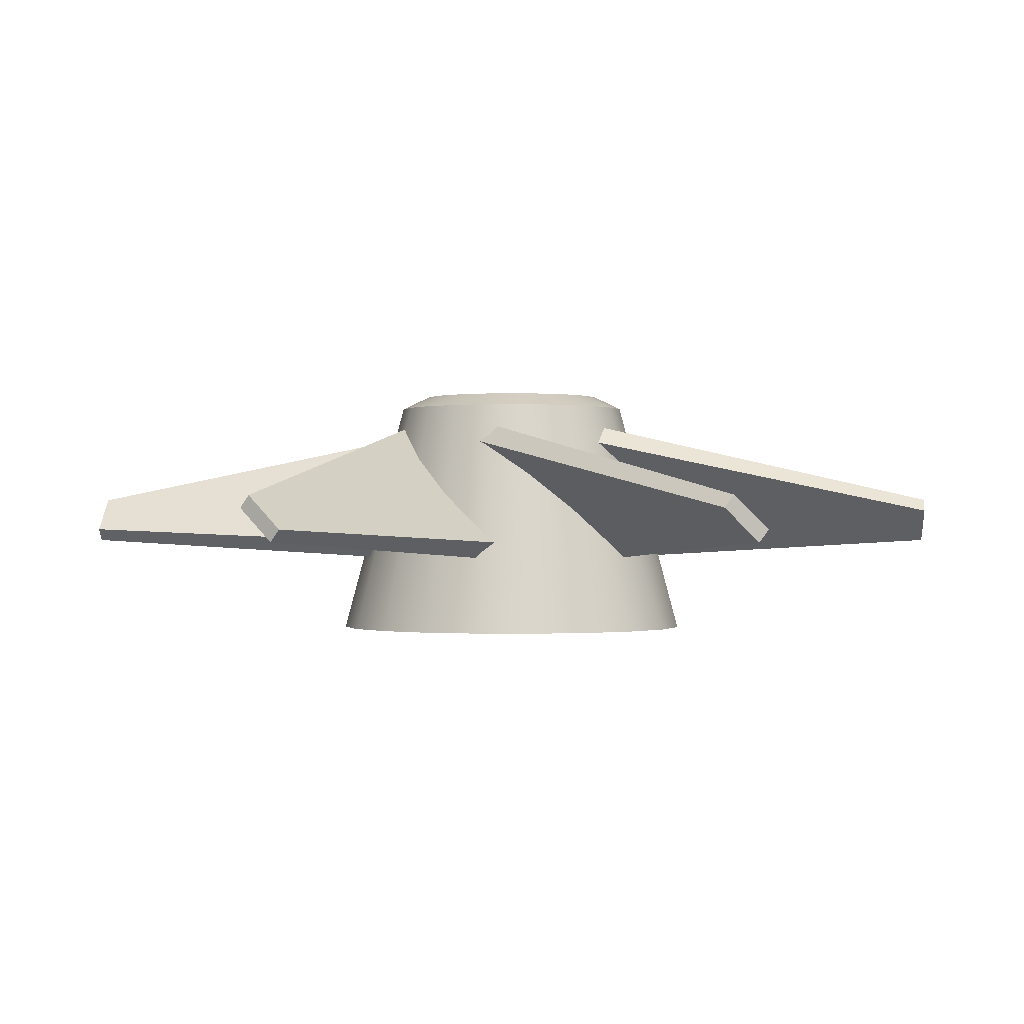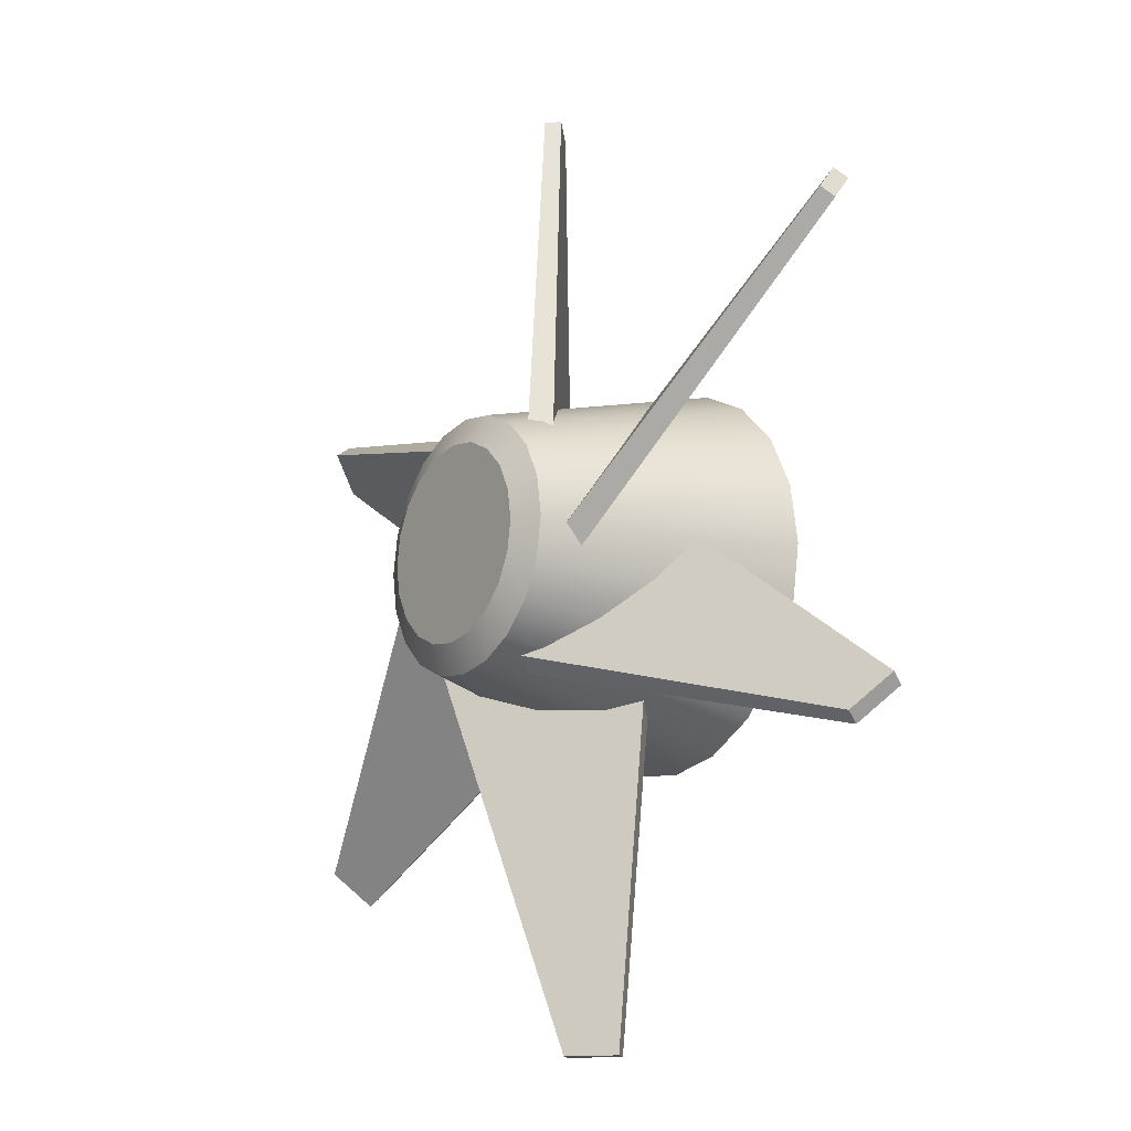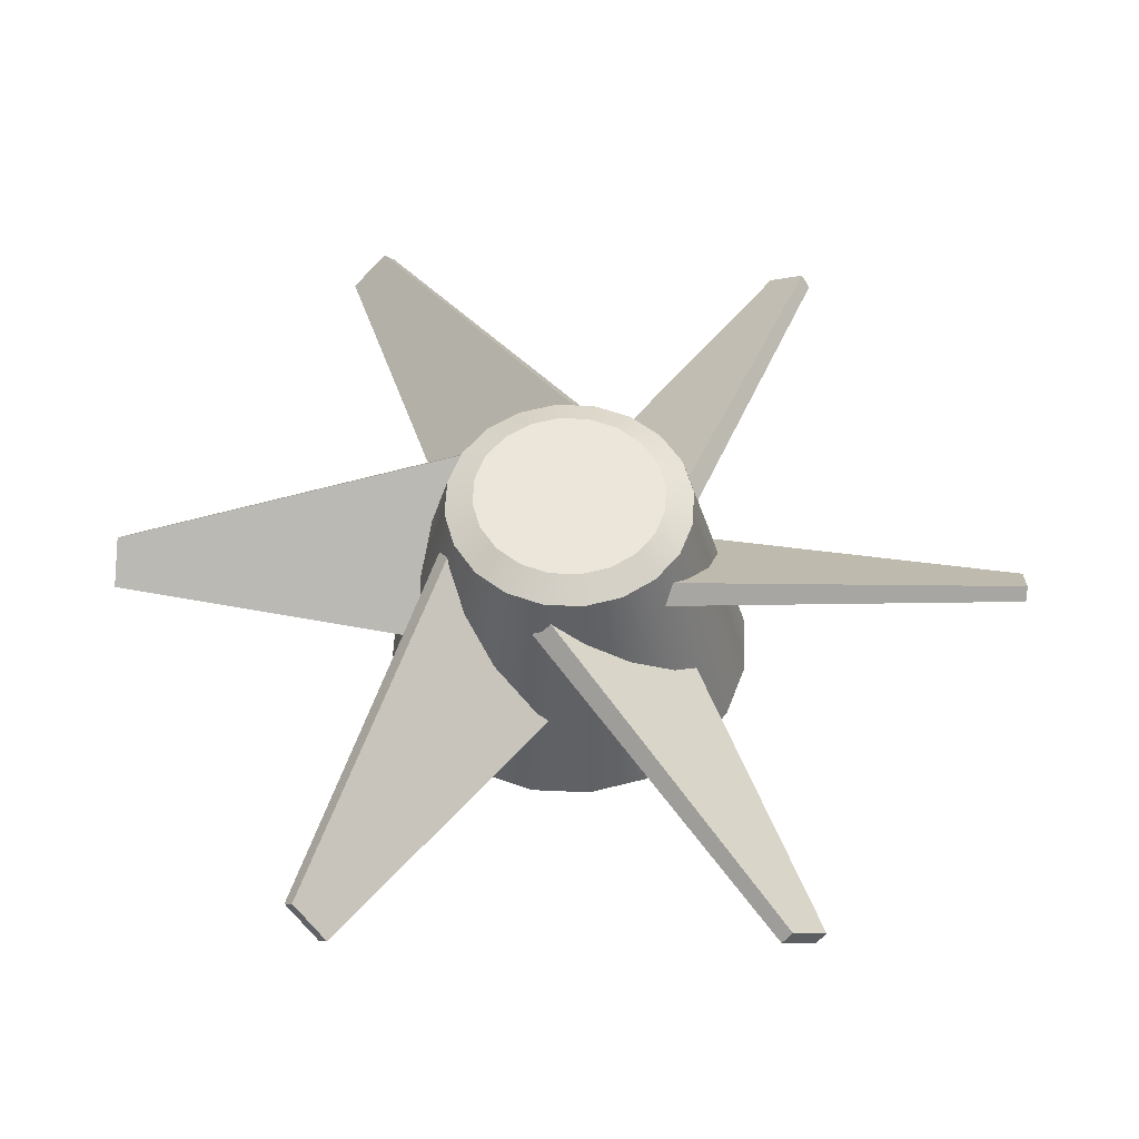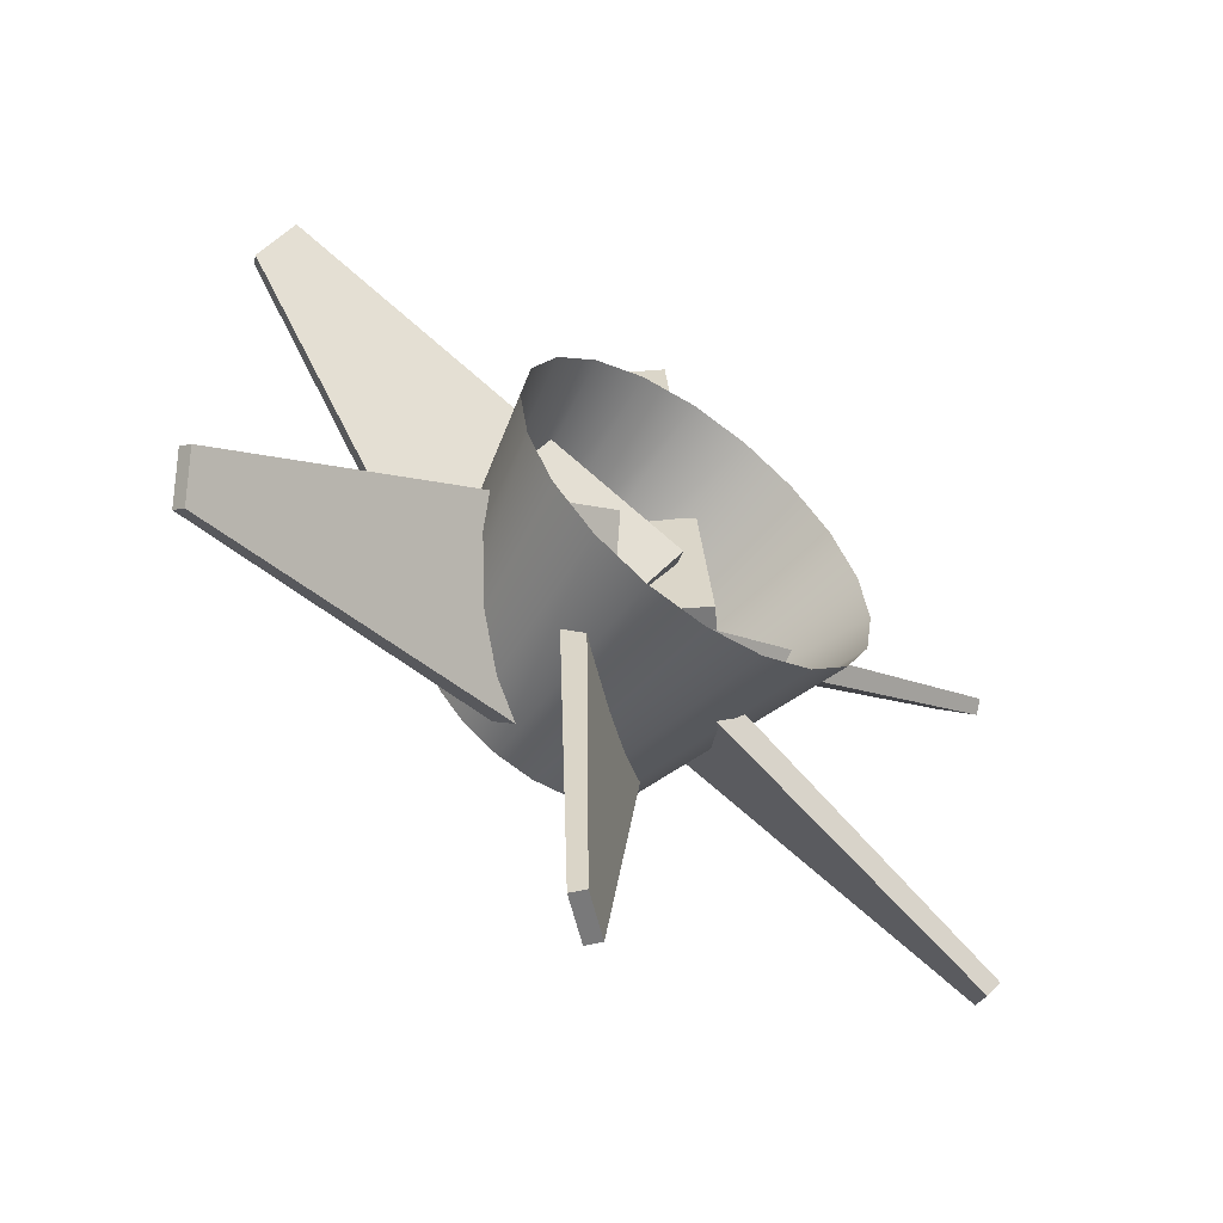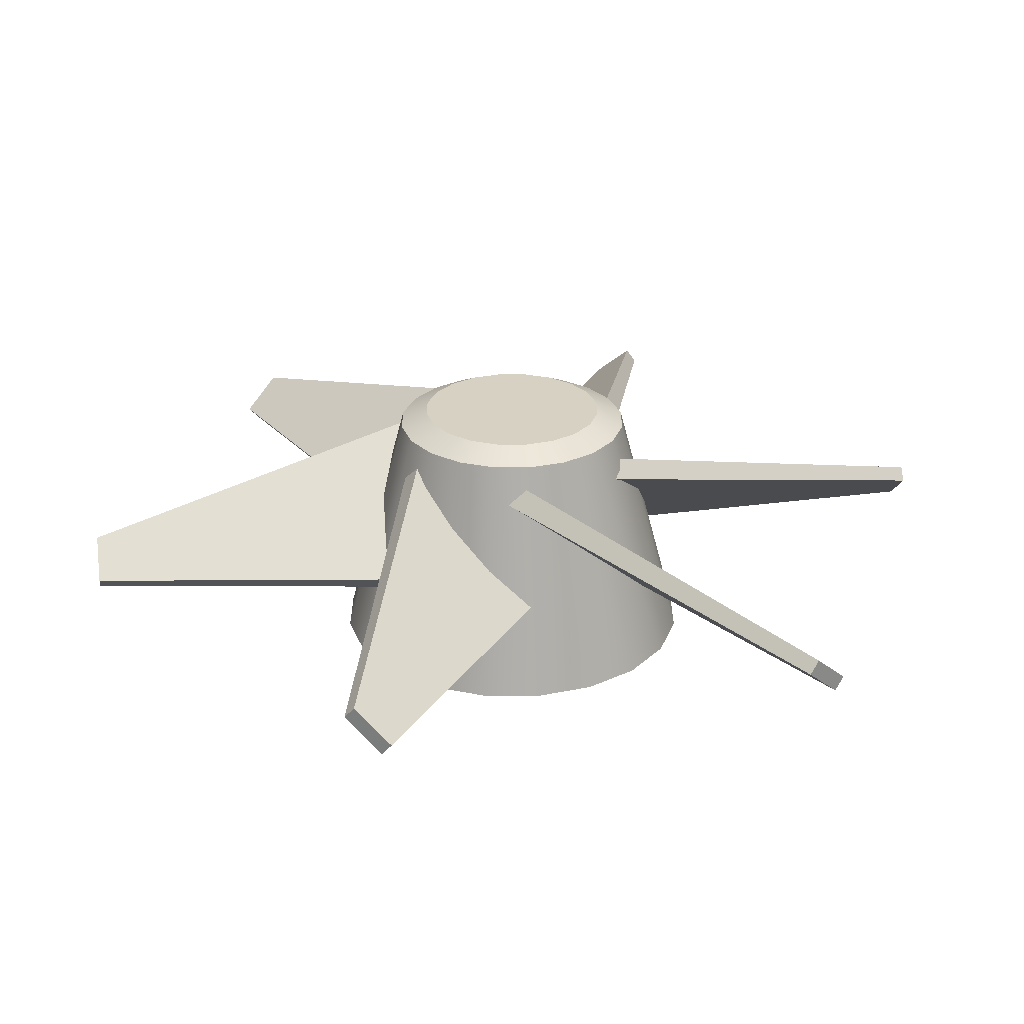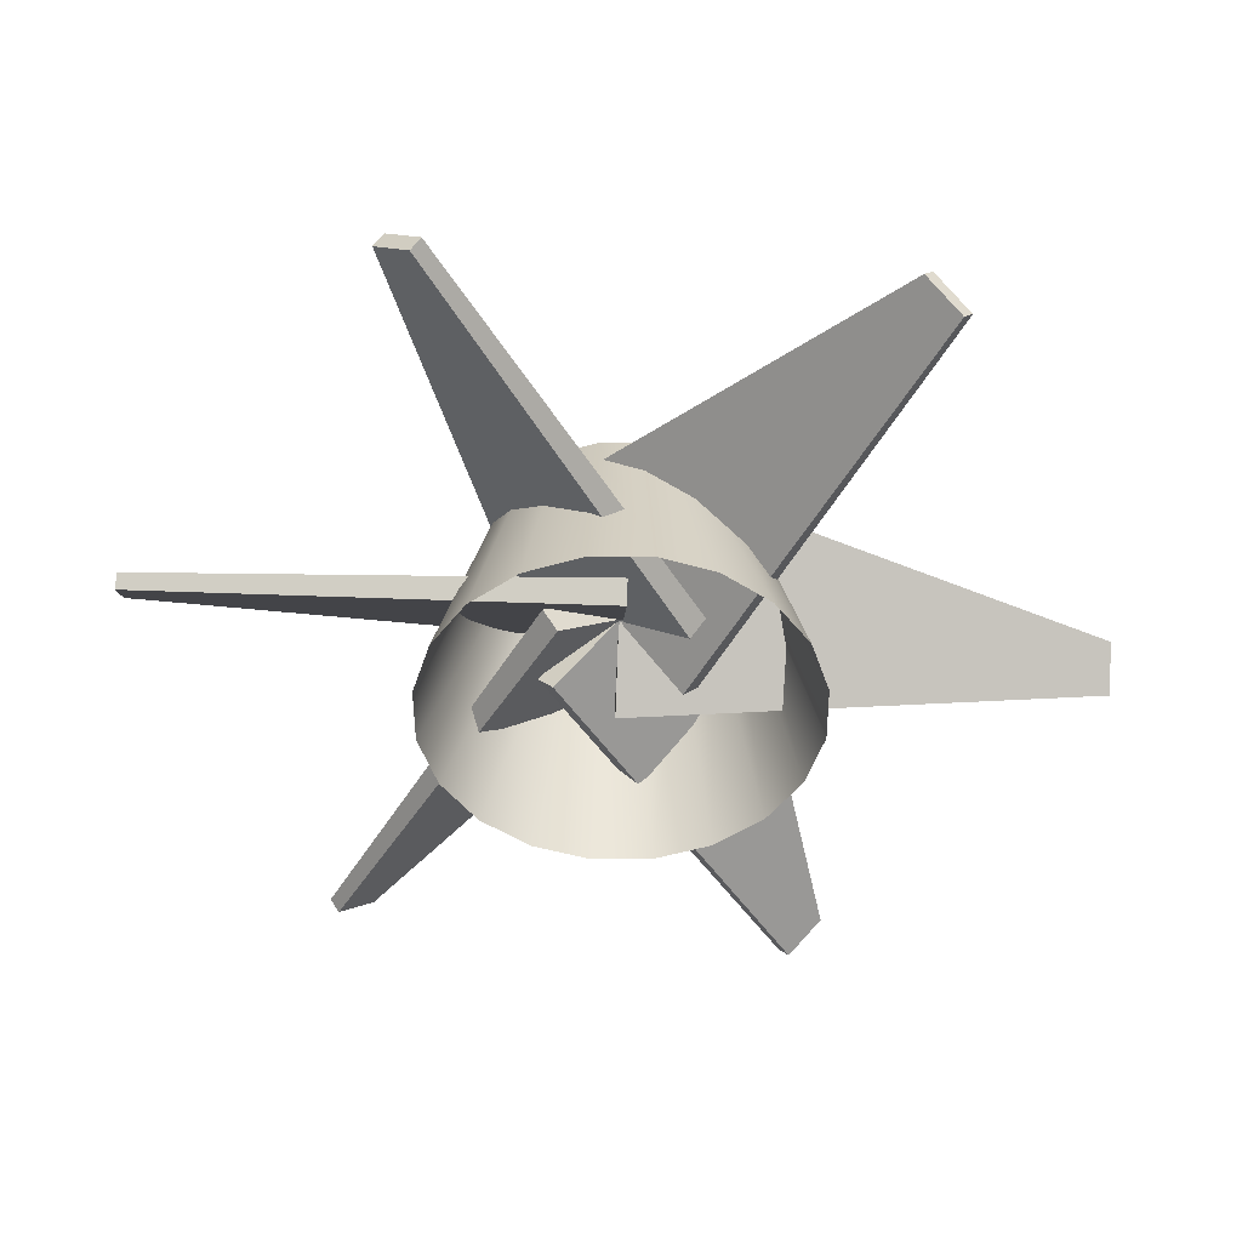
<metadata>
{"format":"obj","ext":"obj","renderer":"f3d","projection":"perspective","resolution":1024,"background":"white","views":[{"elev":-0.4,"azim":-25.0,"up":"+Y"},{"elev":-15.9,"azim":-125.7,"up":"+Z"},{"elev":55.4,"azim":-24.3,"up":"+Y"},{"elev":-57.8,"azim":-36.0,"up":"+Z"},{"elev":27.1,"azim":-99.0,"up":"+Y"},{"elev":-48.8,"azim":27.3,"up":"+Y"}]}
</metadata>
<code>
o Prop_Fan_Small_Propeller_Cylinder.023
v -0 -0.055 -0.2337
v 0.07222 -0.055 -0.2223
v 0.1374 -0.055 -0.1891
v 0.1891 -0.055 -0.1374
v 0.2223 -0.055 -0.07222
v 0.2337 -0.055 0
v 0.2223 -0.055 0.07222
v 0.1891 -0.055 0.1374
v 0.1374 -0.055 0.1891
v 0.07222 -0.055 0.2223
v -0 -0.055 0.2337
v -0.07222 -0.055 0.2223
v -0.1374 -0.055 0.1891
v -0.1891 -0.055 0.1374
v -0.2223 -0.055 0.07222
v -0.2337 -0.055 0
v -0.2223 -0.055 -0.07222
v -0.1891 -0.055 -0.1374
v -0.1374 -0.055 -0.1891
v -0.07222 -0.055 -0.2223
v -0 0.2653 -0.1181
v -0 0.2485 -0.1528
v 0.03649 0.2653 -0.1123
v 0.04722 0.2485 -0.1453
v 0.06942 0.2653 -0.09554
v 0.08981 0.2485 -0.1236
v 0.09554 0.2653 -0.06942
v 0.1236 0.2485 -0.08981
v 0.1123 0.2653 -0.03649
v 0.1453 0.2485 -0.04722
v 0.1181 0.2653 -0
v 0.1528 0.2485 -0
v 0.1123 0.2653 0.03649
v 0.1453 0.2485 0.04722
v 0.09554 0.2653 0.06942
v 0.1236 0.2485 0.08981
v 0.06942 0.2653 0.09554
v 0.08981 0.2485 0.1236
v 0.03649 0.2653 0.1123
v 0.04722 0.2485 0.1453
v -0 0.2653 0.1181
v -0 0.2485 0.1528
v -0.03649 0.2653 0.1123
v -0.04722 0.2485 0.1453
v -0.06942 0.2653 0.09554
v -0.08981 0.2485 0.1236
v -0.09554 0.2653 0.06942
v -0.1236 0.2485 0.08981
v -0.1123 0.2653 0.03649
v -0.1453 0.2485 0.04722
v -0.1181 0.2653 -0
v -0.1528 0.2485 -0
v -0.1123 0.2653 -0.03649
v -0.1453 0.2485 -0.04722
v -0.09554 0.2653 -0.06942
v -0.1236 0.2485 -0.08981
v -0.06942 0.2653 -0.09554
v -0.08981 0.2485 -0.1236
v -0.03649 0.2653 -0.1123
v -0.04722 0.2485 -0.1453
v -0.02008 0.1219 -0.5744
v 0.1179 0.249 0.002547
v -0.1073 0.05601 0.002547
v -0.06763 0.08089 -0.5744
v -0.00698 0.1068 -0.5744
v 0.1387 0.225 0.002547
v -0.05452 0.06572 -0.5744
v -0.08654 0.03192 0.002547
v 0.4874 0.1219 -0.3046
v 0.05676 0.249 0.1034
v -0.05588 0.05601 -0.09169
v 0.4637 0.08089 -0.3458
v 0.494 0.1068 -0.2933
v 0.06716 0.225 0.1214
v 0.4702 0.06572 -0.3344
v -0.04548 0.03192 -0.07367
v 0.5075 0.1219 0.2698
v -0.06117 0.249 0.1009
v 0.05146 0.05601 -0.09423
v 0.5313 0.08089 0.2287
v 0.501 0.1068 0.2812
v -0.07157 0.225 0.1189
v 0.5247 0.06572 0.24
v 0.04106 0.03192 -0.07622
v 0.02008 0.1219 0.5744
v -0.1179 0.249 -0.002547
v 0.1073 0.05601 -0.002547
v 0.06763 0.08089 0.5744
v 0.006979 0.1068 0.5744
v -0.1387 0.225 -0.002547
v 0.05452 0.06572 0.5744
v 0.08654 0.03192 -0.002547
v -0.4874 0.1219 0.3046
v -0.05676 0.249 -0.1034
v 0.05588 0.05601 0.09169
v -0.4637 0.08089 0.3458
v -0.494 0.1068 0.2933
v -0.06716 0.225 -0.1214
v -0.4702 0.06572 0.3344
v 0.04548 0.03192 0.07367
v -0.5075 0.1219 -0.2698
v 0.06117 0.249 -0.1009
v -0.05146 0.05601 0.09423
v -0.5313 0.08089 -0.2287
v -0.501 0.1068 -0.2812
v 0.07157 0.225 -0.1189
v -0.5247 0.06572 -0.24
v -0.04106 0.03192 0.07622
f 61 64 63 62
f 65 66 68 67
f 63 68 66 62
f 62 66 65 61
f 64 67 68 63
f 61 65 67 64
f 69 72 71 70
f 73 74 76 75
f 71 76 74 70
f 70 74 73 69
f 72 75 76 71
f 69 73 75 72
f 77 80 79 78
f 81 82 84 83
f 79 84 82 78
f 78 82 81 77
f 80 83 84 79
f 77 81 83 80
f 85 88 87 86
f 89 90 92 91
f 87 92 90 86
f 86 90 89 85
f 88 91 92 87
f 85 89 91 88
f 93 96 95 94
f 97 98 100 99
f 95 100 98 94
f 94 98 97 93
f 96 99 100 95
f 93 97 99 96
f 101 104 103 102
f 105 106 108 107
f 103 108 106 102
f 102 106 105 101
f 104 107 108 103
f 101 105 107 104
f 20 60 22 1
f 3 26 28 4
f 4 28 30 5
f 5 30 32 6
f 6 32 34 7
f 7 34 36 8
f 8 36 38 9
f 9 38 40 10
f 10 40 42 11
f 11 42 44 12
f 12 44 46 13
f 13 46 48 14
f 14 48 50 15
f 15 50 52 16
f 16 52 54 17
f 17 54 56 18
f 18 56 58 19
f 19 58 60 20
f 1 22 24 2
f 2 24 26 3
f 23 21 59 57 55 53 51 49 47 45 43 41 39 37 35 33 31 29 27 25
f 24 22 21 23
f 26 24 23 25
f 28 26 25 27
f 30 28 27 29
f 32 30 29 31
f 34 32 31 33
f 36 34 33 35
f 38 36 35 37
f 40 38 37 39
f 42 40 39 41
f 44 42 41 43
f 46 44 43 45
f 48 46 45 47
f 50 48 47 49
f 52 50 49 51
f 54 52 51 53
f 56 54 53 55
f 58 56 55 57
f 60 58 57 59
f 22 60 59 21

</code>
